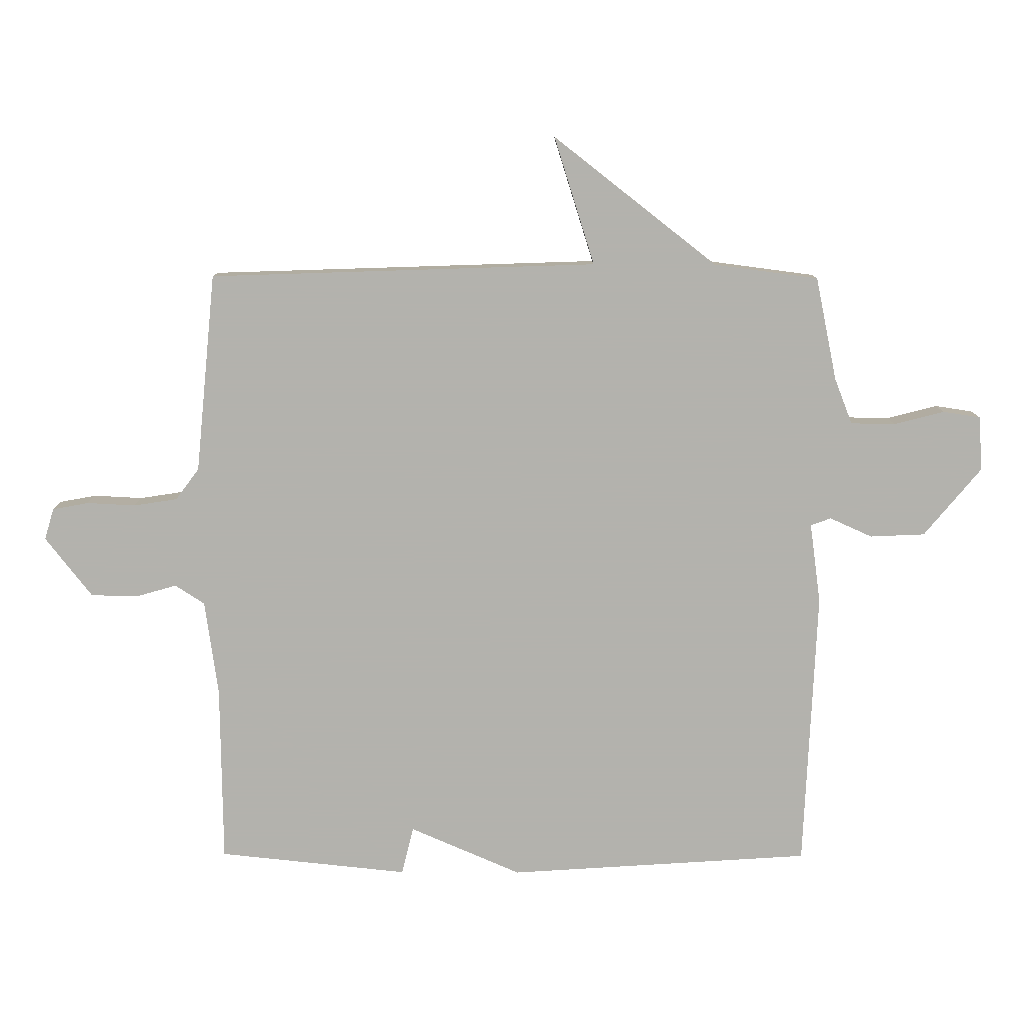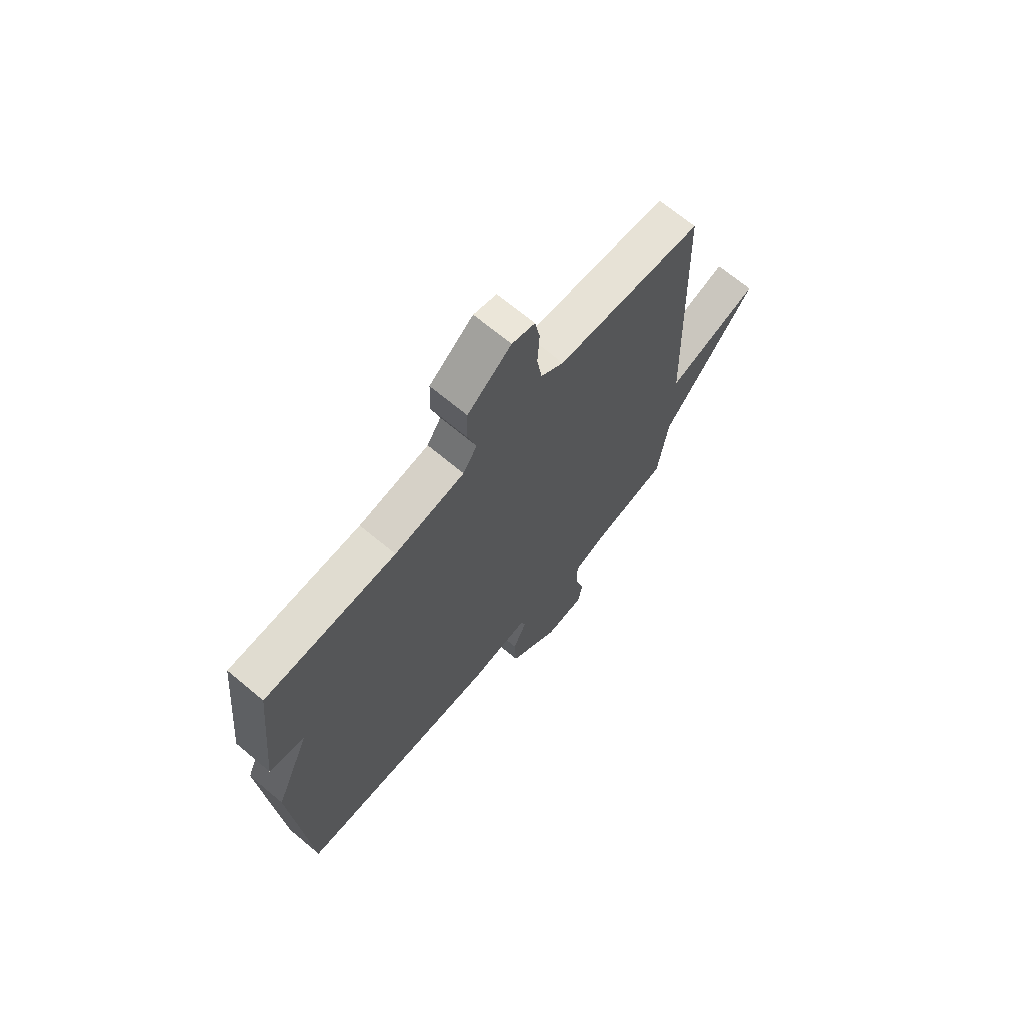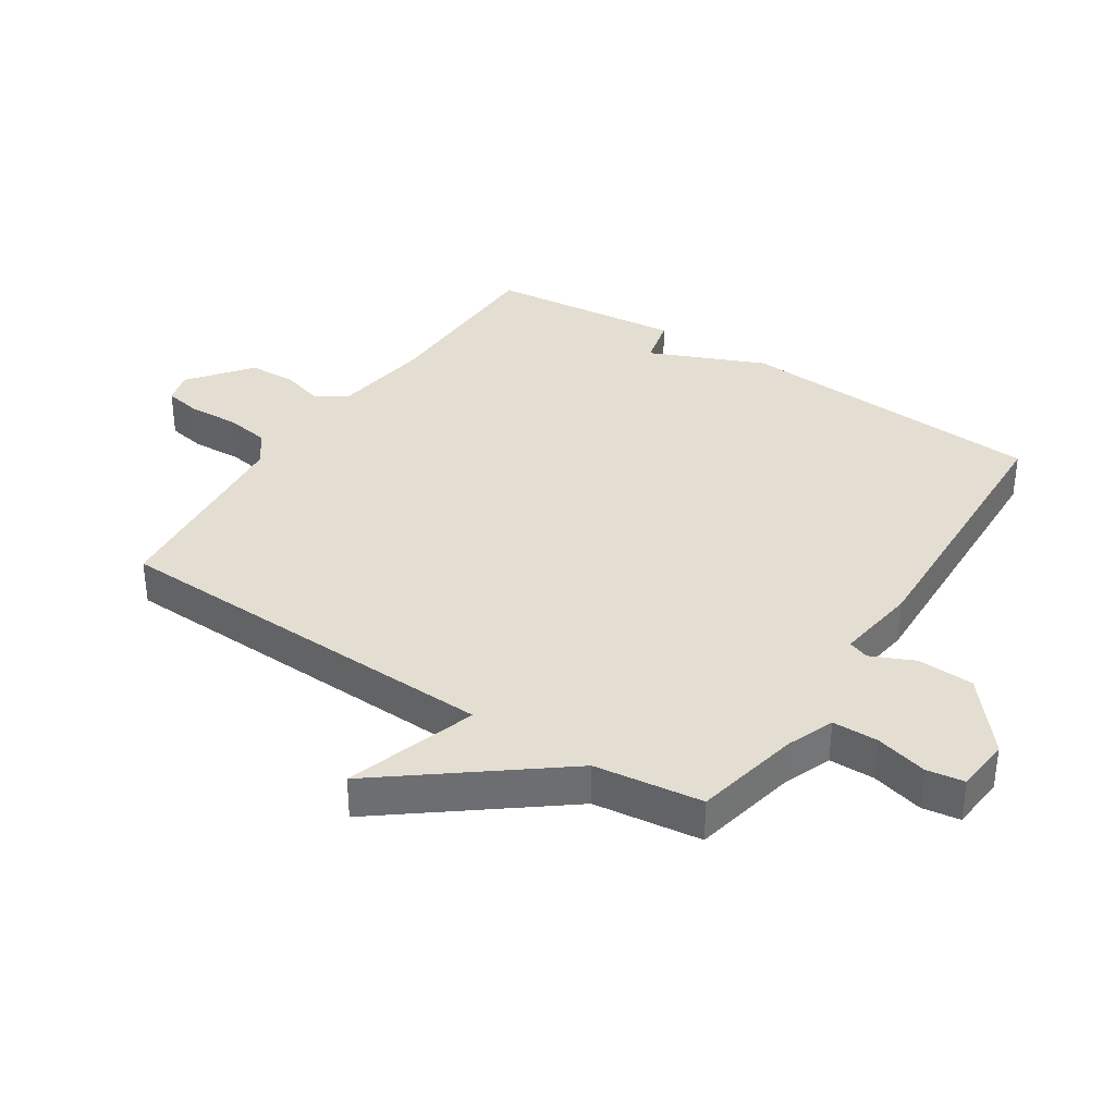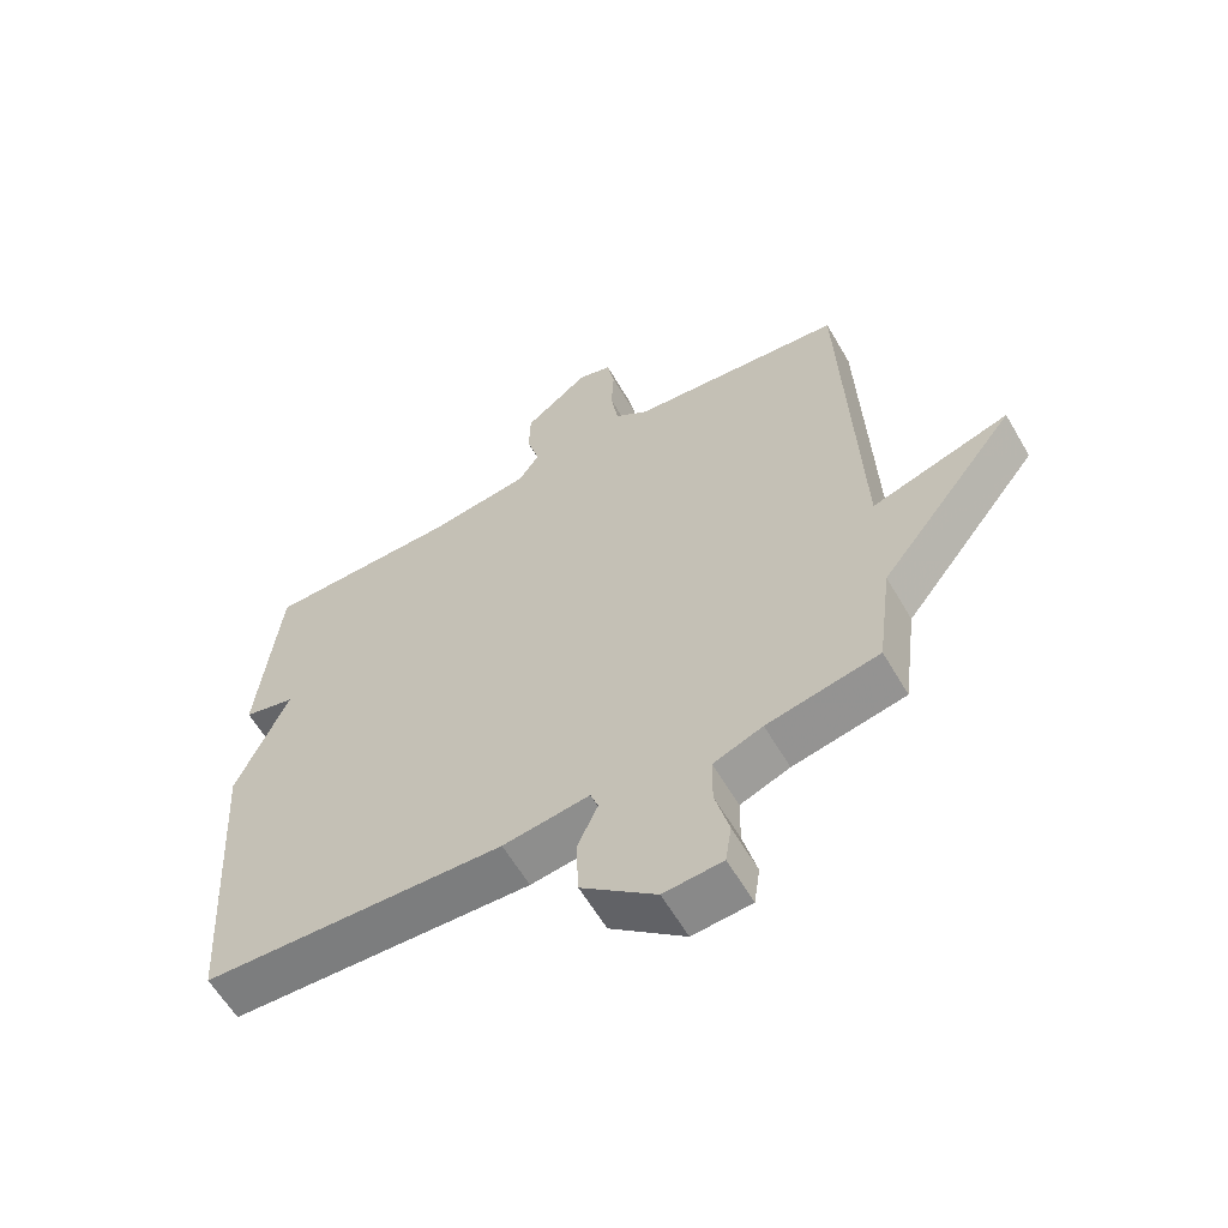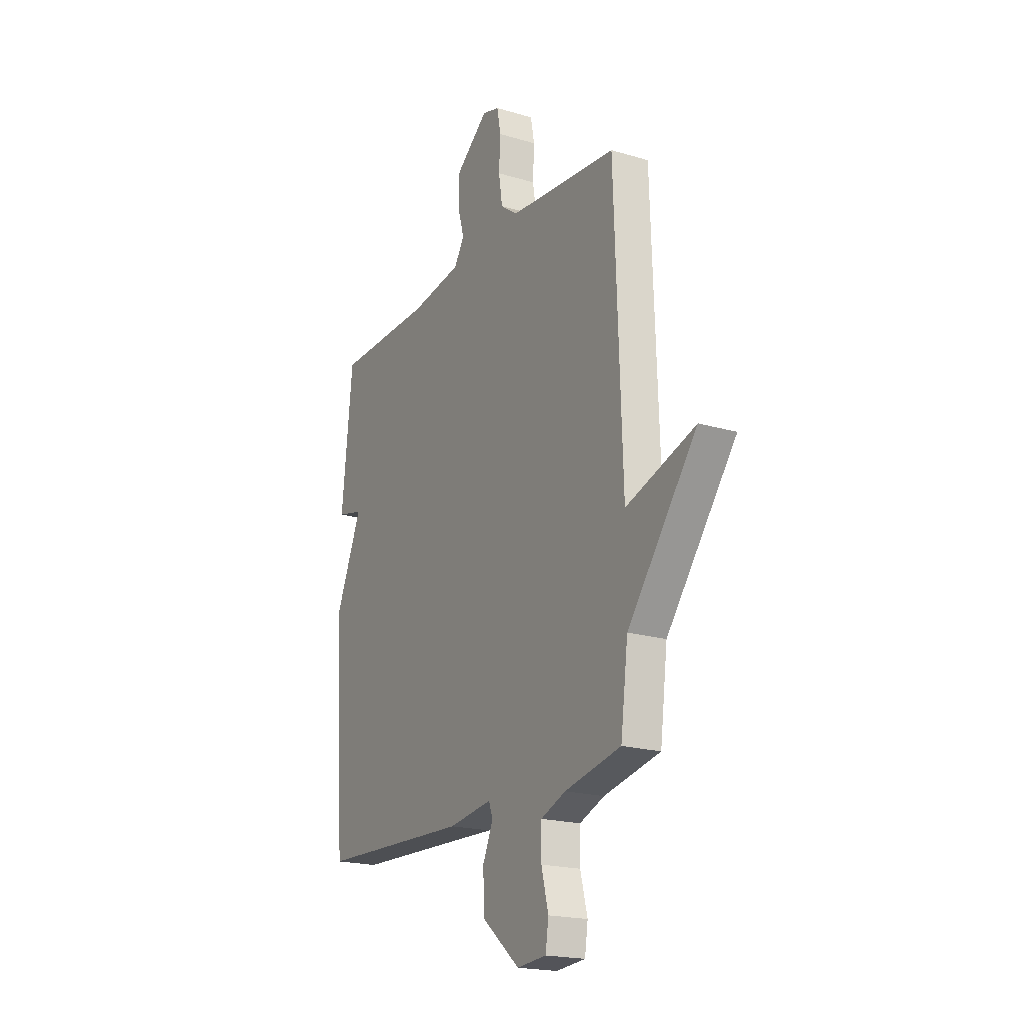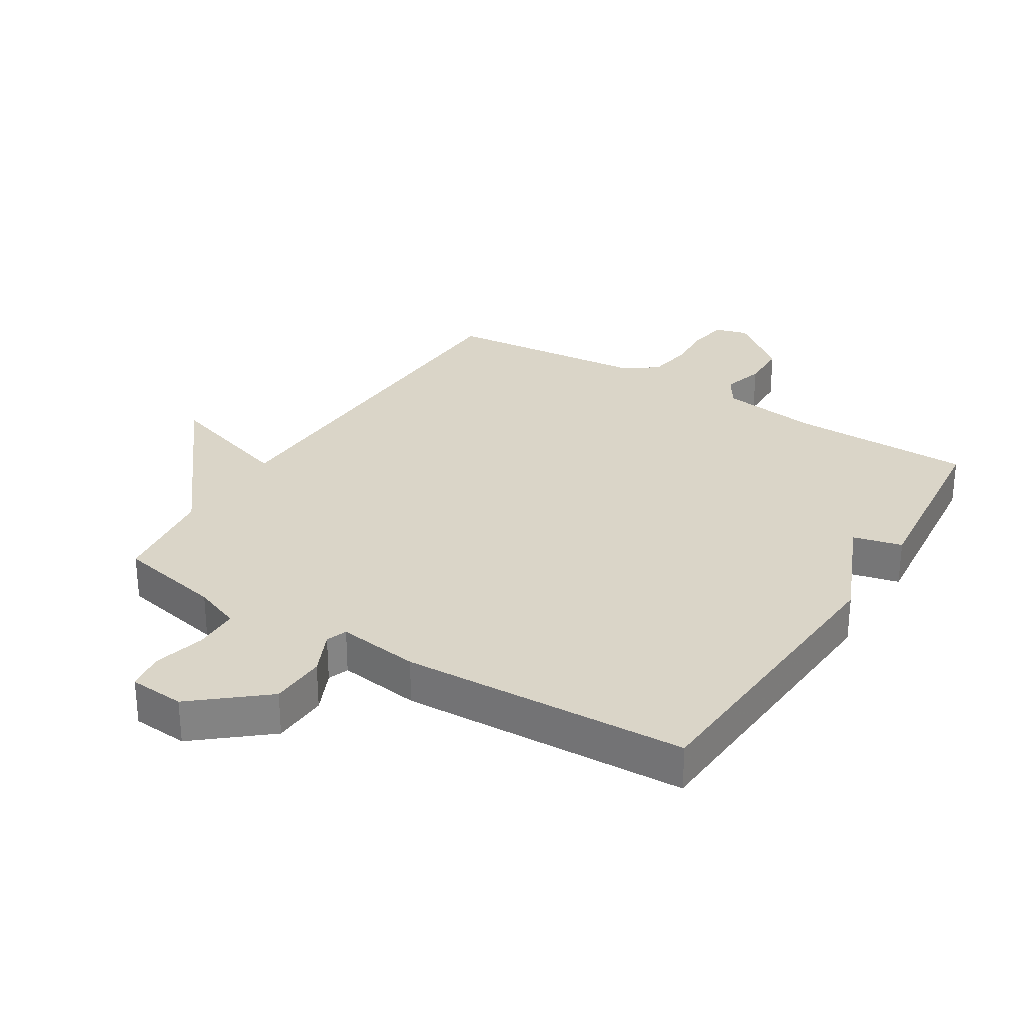
<metadata>
{"format":"obj","ext":"obj","renderer":"f3d","projection":"perspective","resolution":1024,"background":"white","views":[{"elev":-79.4,"azim":89.8,"up":"+Y"},{"elev":68.9,"azim":-50.1,"up":"+Z"},{"elev":36.0,"azim":123.2,"up":"+Y"},{"elev":-60.4,"azim":30.1,"up":"+Z"},{"elev":-19.9,"azim":61.2,"up":"+Z"},{"elev":29.3,"azim":-148.2,"up":"+Y"}]}
</metadata>
<code>
v 0.5 0.07 -0.5
v 0.332 0.07 -0.535
v 0.258 0.07 -0.564
v 0.257 0.07 -0.636
v 0.278 0.07 -0.718
v 0.269 0.07 -0.778
v 0.181 0.07 -0.785
v 0.069 0.07 -0.692
v 0.065 0.07 -0.603
v 0.096 0.07 -0.534
v 0.084 0.07 -0.501
v -0.046 0.07 -0.519
v -0.5 0.07 -0.5
v -0.532 0.07 -0.008
v -0.454 0.07 0.173
v -0.532 0.07 0.192
v -0.5 0.07 0.5
v -0.21 0.07 0.504
v -0.055 0.07 0.526
v -0.024 0.07 0.574
v -0.043 0.07 0.64
v -0.041 0.07 0.716
v 0.056 0.07 0.792
v 0.107 0.07 0.777
v 0.118 0.07 0.718
v 0.114 0.07 0.64
v 0.125 0.07 0.569
v 0.176 0.07 0.531
v 0.5 0.07 0.5
v 0.522 0.07 -0.13
v 0.729 0.07 -0.064
v 0.522 0.07 -0.33
v 0.5 0 -0.5
v 0.332 0 -0.535
v 0.258 0 -0.564
v 0.257 0 -0.636
v 0.278 0 -0.718
v 0.269 0 -0.778
v 0.181 0 -0.785
v 0.069 0 -0.692
v 0.065 0 -0.603
v 0.096 0 -0.534
v 0.084 0 -0.501
v -0.046 0 -0.519
v -0.5 0 -0.5
v -0.532 0 -0.008
v -0.454 0 0.173
v -0.532 0 0.192
v -0.5 0 0.5
v -0.21 0 0.504
v -0.055 0 0.526
v -0.024 0 0.574
v -0.043 0 0.64
v -0.041 0 0.716
v 0.056 0 0.792
v 0.107 0 0.777
v 0.118 0 0.718
v 0.114 0 0.64
v 0.125 0 0.569
v 0.176 0 0.531
v 0.5 0 0.5
v 0.522 0 -0.13
v 0.729 0 -0.064
v 0.522 0 -0.33
f 30 31 32
f 32 1 2
f 30 32 2
f 29 30 2
f 28 29 2
f 27 28 2 3
f 26 27 3 4
f 24 25 26
f 23 24 26
f 22 23 26
f 21 22 26
f 20 21 26
f 19 20 26 4
f 5 6 7
f 4 5 7
f 19 4 7
f 18 19 7
f 15 16 17 18
f 14 15 18
f 13 14 18
f 12 13 18
f 11 12 18
f 10 11 18
f 10 18 7
f 7 8 9 10
f 64 63 62
f 34 33 64
f 34 64 62
f 34 62 61
f 34 61 60
f 35 34 60 59
f 36 35 59 58
f 58 57 56
f 58 56 55
f 58 55 54
f 58 54 53
f 58 53 52
f 36 58 52 51
f 39 38 37
f 39 37 36
f 39 36 51
f 39 51 50
f 50 49 48 47
f 50 47 46
f 50 46 45
f 50 45 44
f 50 44 43
f 50 43 42
f 39 50 42
f 42 41 40 39
f 1 33 34 2
f 2 34 35 3
f 3 35 36 4
f 4 36 37 5
f 5 37 38 6
f 6 38 39 7
f 7 39 40 8
f 8 40 41 9
f 9 41 42 10
f 10 42 43 11
f 11 43 44 12
f 12 44 45 13
f 13 45 46 14
f 14 46 47 15
f 15 47 48 16
f 16 48 49 17
f 17 49 50 18
f 18 50 51 19
f 19 51 52 20
f 20 52 53 21
f 21 53 54 22
f 22 54 55 23
f 23 55 56 24
f 24 56 57 25
f 25 57 58 26
f 26 58 59 27
f 27 59 60 28
f 28 60 61 29
f 29 61 62 30
f 30 62 63 31
f 31 63 64 32
f 32 64 33 1

</code>
